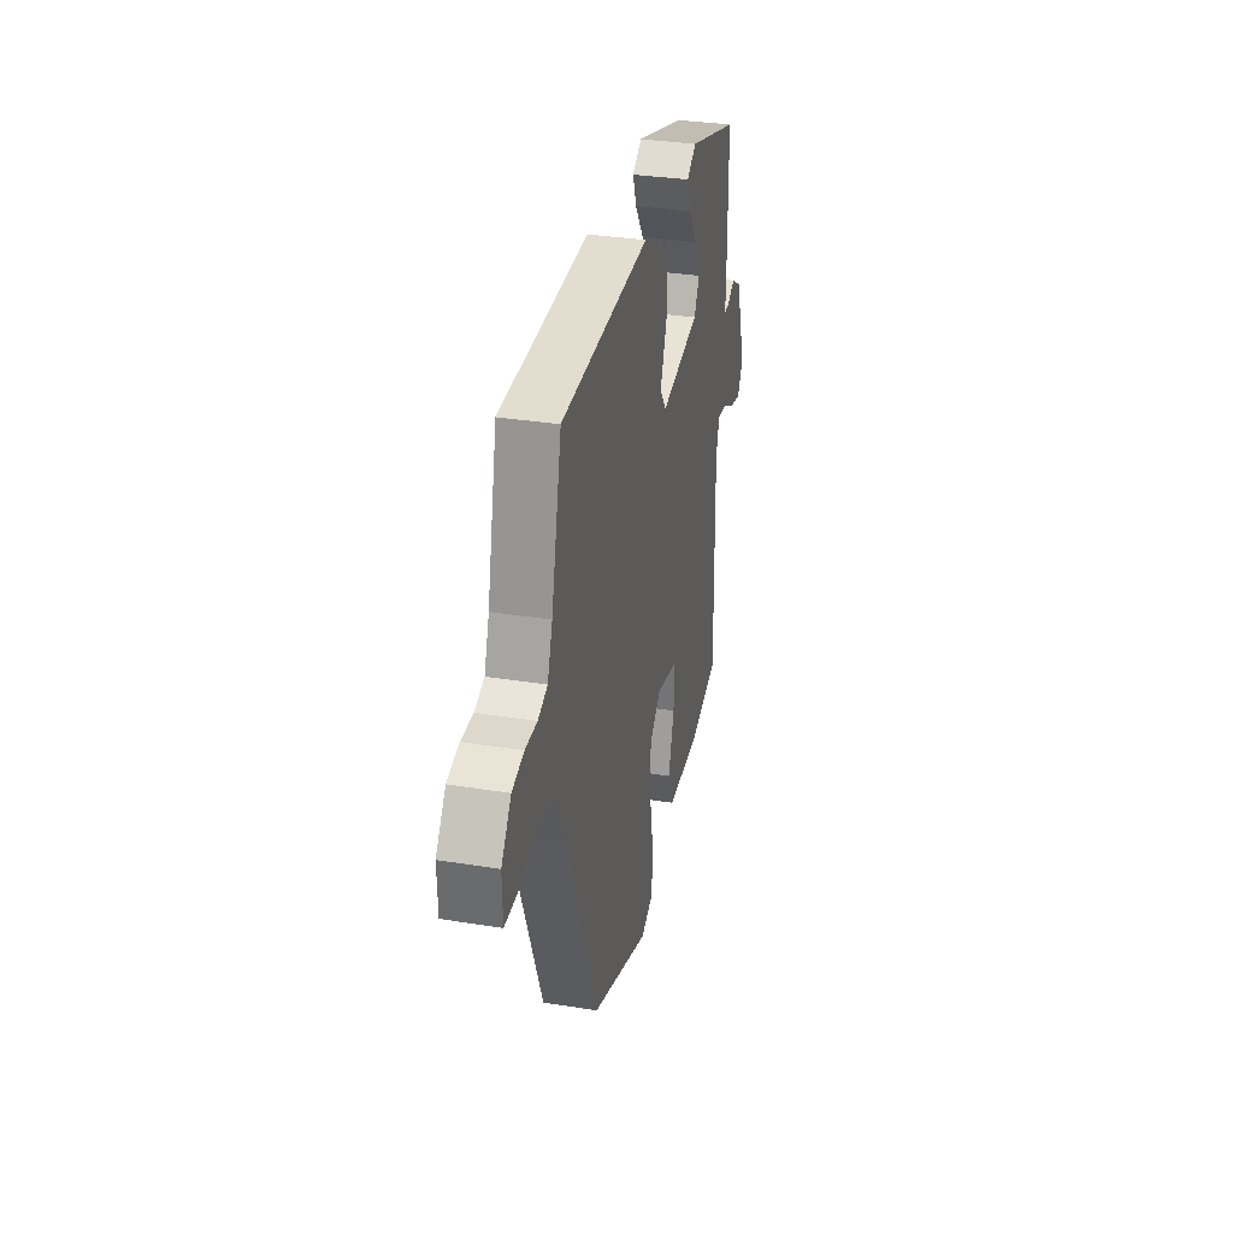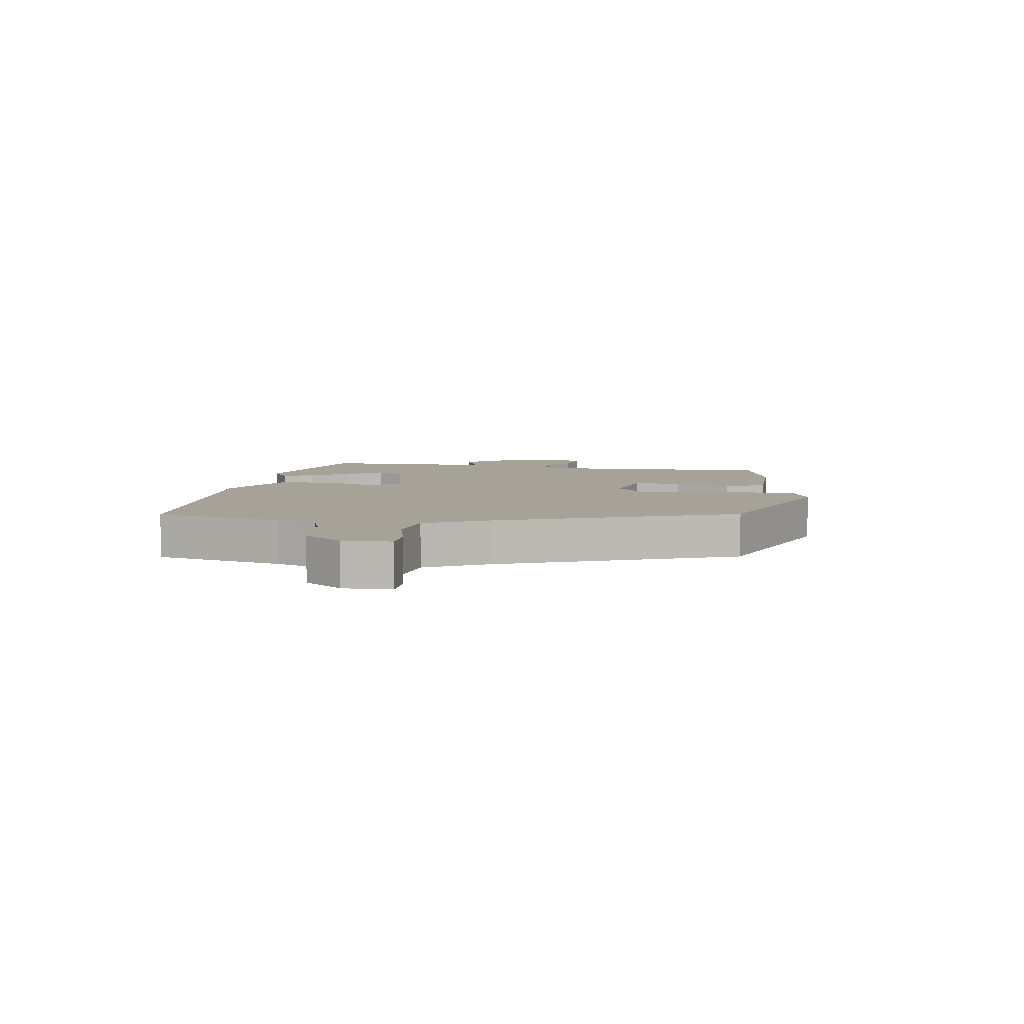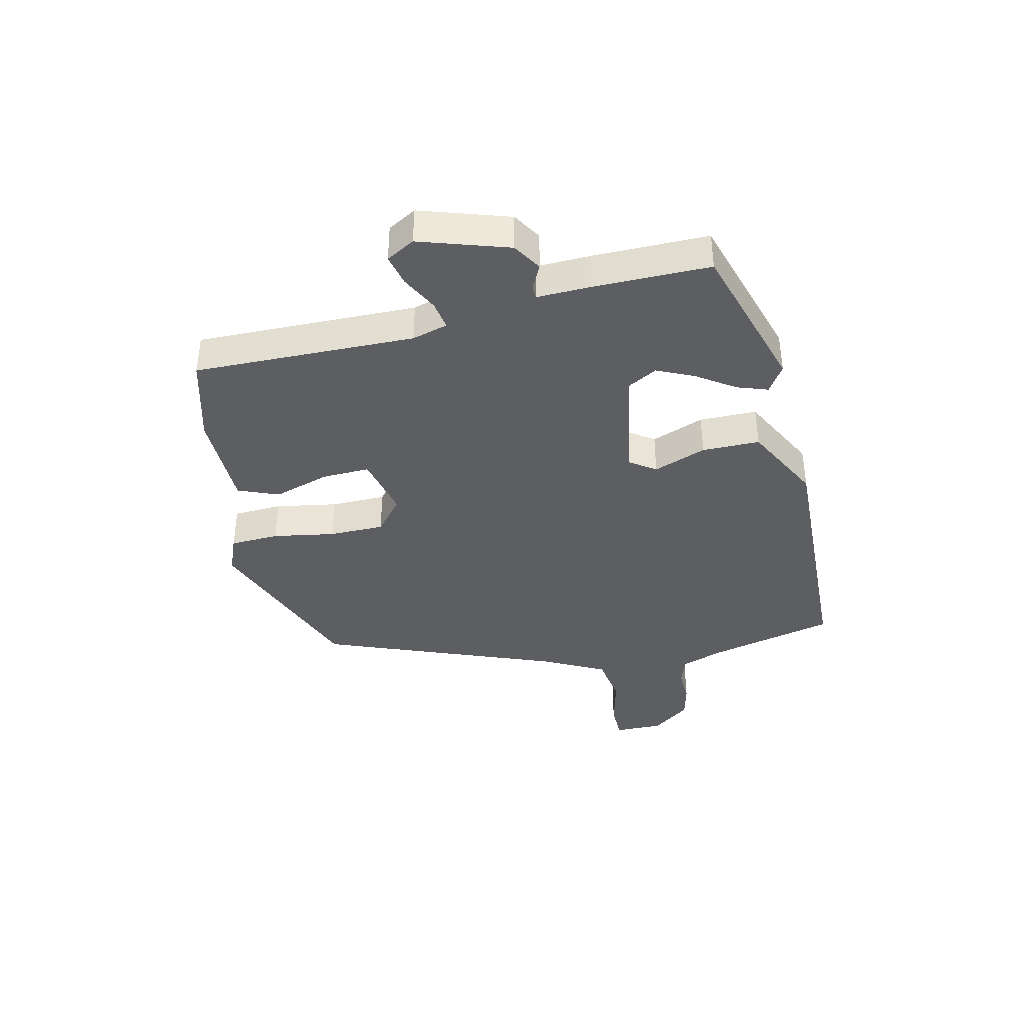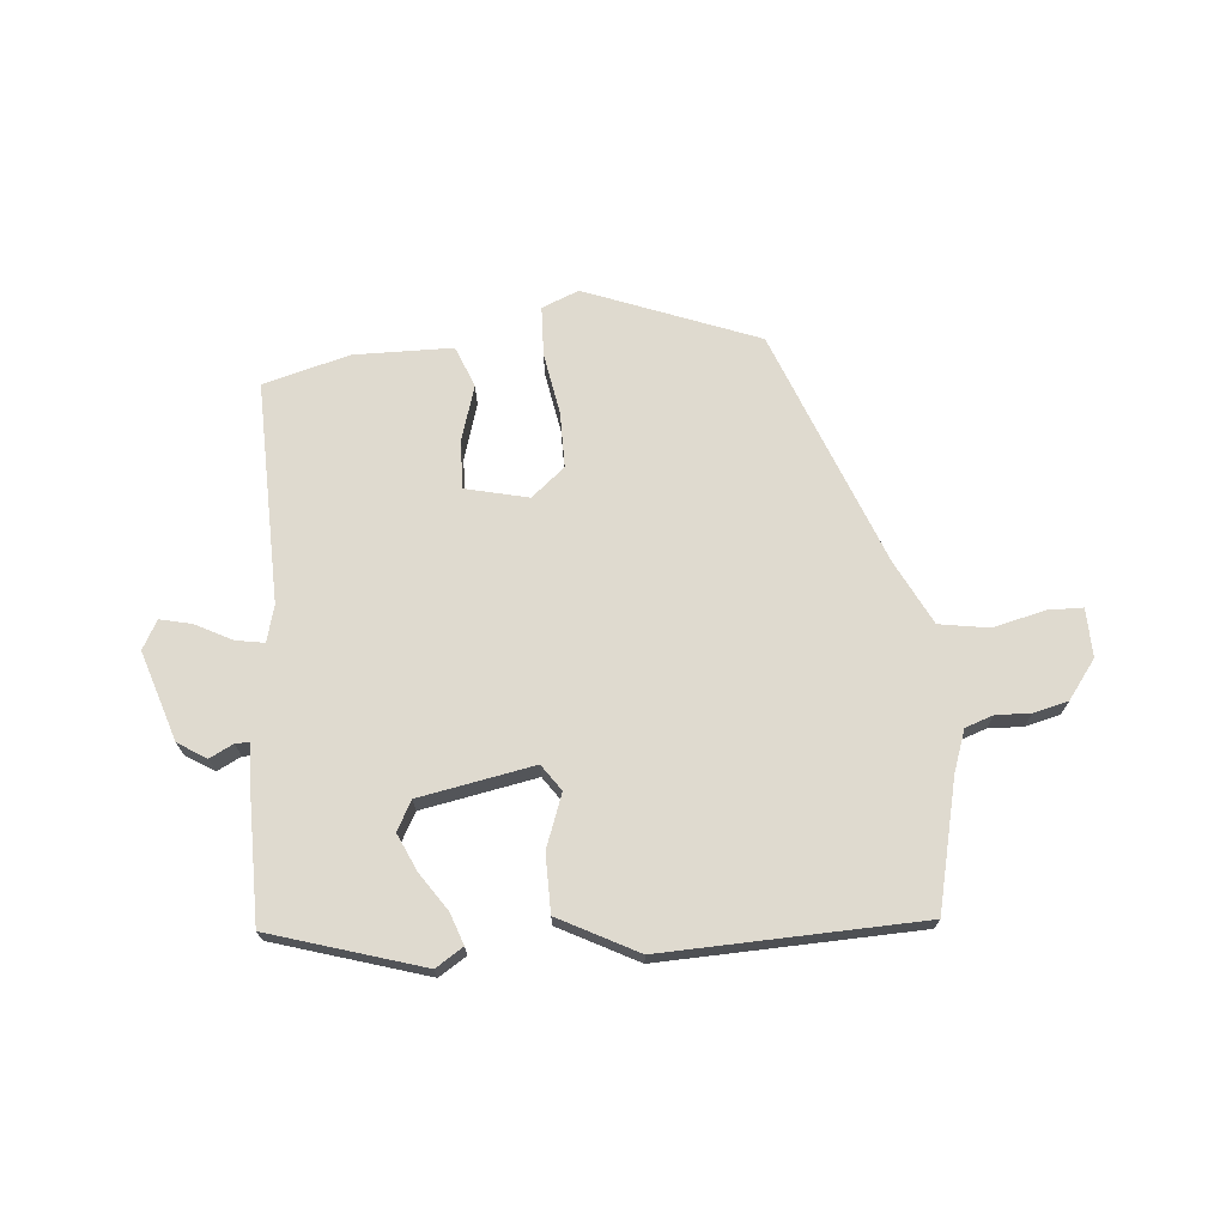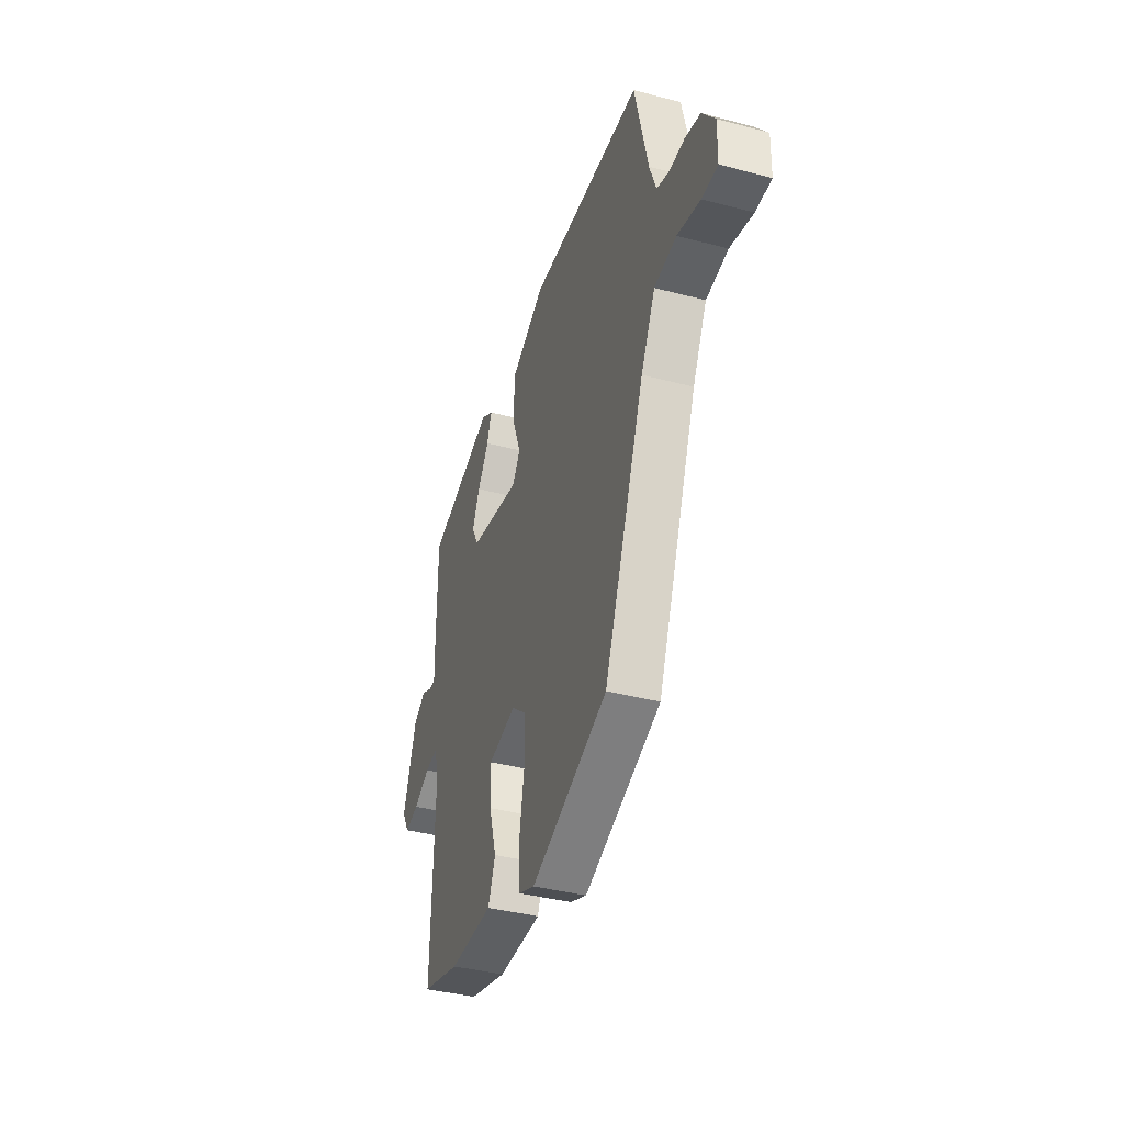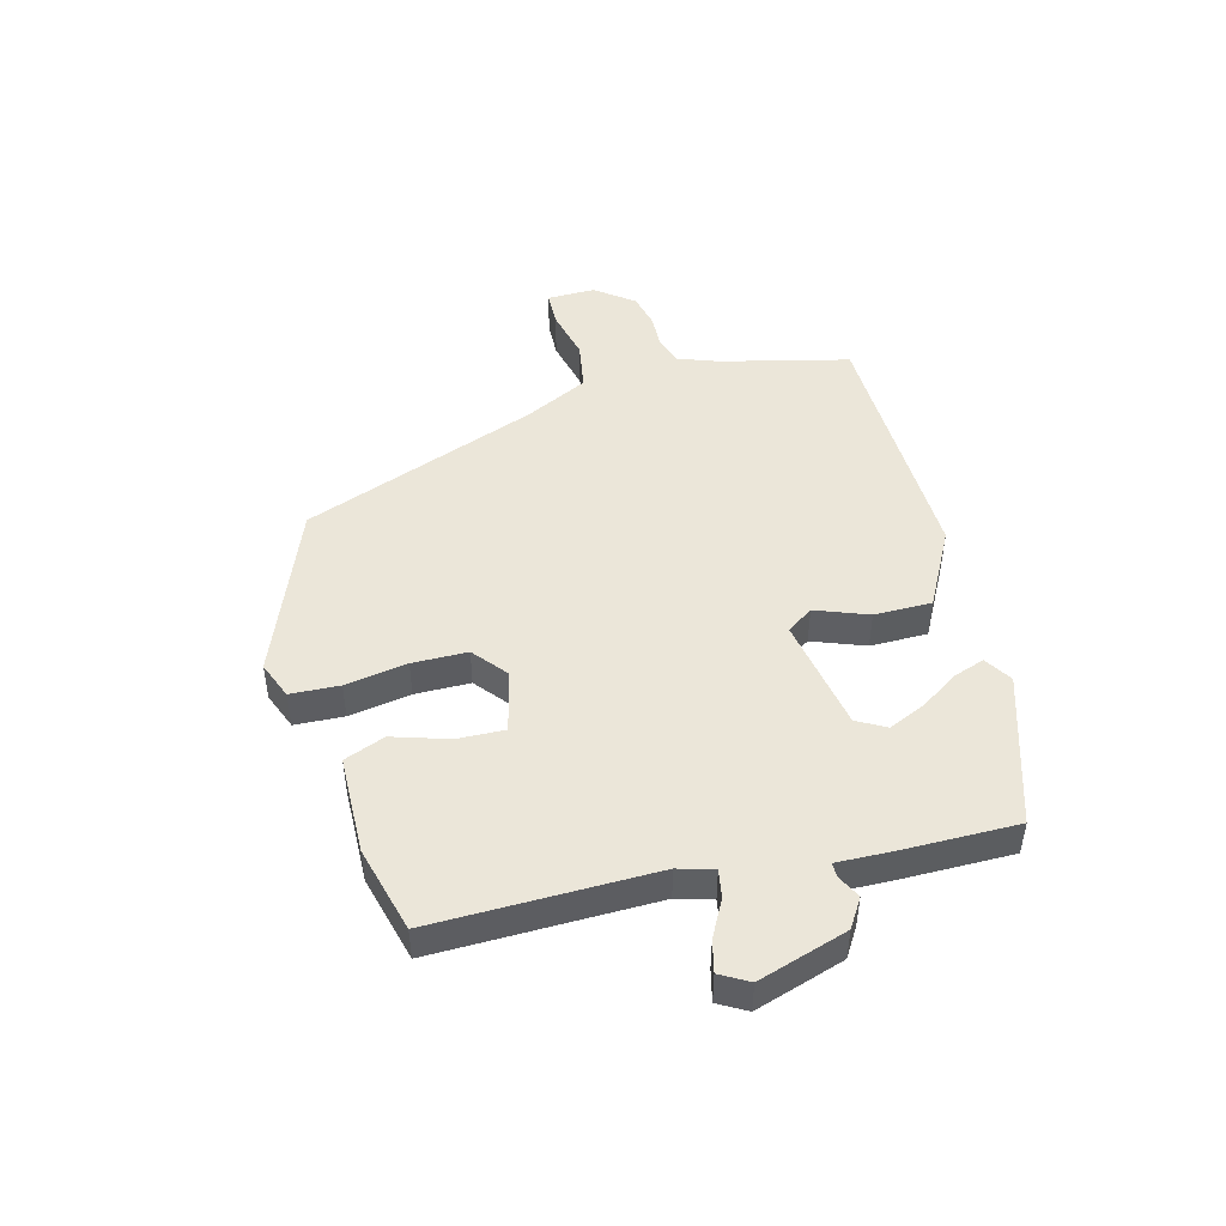
<metadata>
{"format":"obj","ext":"obj","renderer":"f3d","projection":"perspective","resolution":1024,"background":"white","views":[{"elev":33.1,"azim":102.5,"up":"+Z"},{"elev":6.5,"azim":98.8,"up":"+Y"},{"elev":-39.4,"azim":-76.8,"up":"+Y"},{"elev":70.6,"azim":-4.9,"up":"+Y"},{"elev":-39.0,"azim":71.7,"up":"+Z"},{"elev":47.6,"azim":-104.2,"up":"+Y"}]}
</metadata>
<code>
v 0.317 0.07 -0.435
v 0.034 0.07 -0.544
v -0.027 0.07 -0.519
v -0.03 0.07 -0.438
v -0.012 0.07 -0.336
v -0.012 0.07 -0.245
v -0.067 0.07 -0.199
v -0.17 0.07 -0.223
v -0.168 0.07 -0.301
v -0.14 0.07 -0.394
v -0.167 0.07 -0.461
v -0.329 0.07 -0.463
v -0.471 0.07 -0.424
v -0.462 0.07 -0.059
v -0.478 0.07 0
v -0.525 0.07 -0.008
v -0.585 0.07 -0.039
v -0.637 0.07 -0.051
v -0.663 0.07 -0.004
v -0.615 0.07 0.143
v -0.568 0.07 0.172
v -0.529 0.07 0.152
v -0.506 0.07 0.152
v -0.508 0.07 0.241
v -0.507 0.07 0.433
v -0.257 0.07 0.509
v -0.212 0.07 0.48
v -0.23 0.07 0.429
v -0.272 0.07 0.367
v -0.3 0.07 0.306
v -0.274 0.07 0.258
v -0.085 0.07 0.222
v -0.055 0.07 0.265
v -0.087 0.07 0.352
v -0.086 0.07 0.447
v 0.043 0.07 0.514
v 0.468 0.07 0.499
v 0.517 0.07 0.288
v 0.541 0.07 0.22
v 0.587 0.07 0.204
v 0.644 0.07 0.206
v 0.701 0.07 0.192
v 0.748 0.07 0.129
v 0.746 0.07 0.049
v 0.688 0.07 0.048
v 0.603 0.07 0.069
v 0.521 0.07 0.056
v 0.468 0.07 -0.048
v 0.317 0 -0.435
v 0.034 0 -0.544
v -0.027 0 -0.519
v -0.03 0 -0.438
v -0.012 0 -0.336
v -0.012 0 -0.245
v -0.067 0 -0.199
v -0.17 0 -0.223
v -0.168 0 -0.301
v -0.14 0 -0.394
v -0.167 0 -0.461
v -0.329 0 -0.463
v -0.471 0 -0.424
v -0.462 0 -0.059
v -0.478 0 0
v -0.525 0 -0.008
v -0.585 0 -0.039
v -0.637 0 -0.051
v -0.663 0 -0.004
v -0.615 0 0.143
v -0.568 0 0.172
v -0.529 0 0.152
v -0.506 0 0.152
v -0.508 0 0.241
v -0.507 0 0.433
v -0.257 0 0.509
v -0.212 0 0.48
v -0.23 0 0.429
v -0.272 0 0.367
v -0.3 0 0.306
v -0.274 0 0.258
v -0.085 0 0.222
v -0.055 0 0.265
v -0.087 0 0.352
v -0.086 0 0.447
v 0.043 0 0.514
v 0.468 0 0.499
v 0.517 0 0.288
v 0.541 0 0.22
v 0.587 0 0.204
v 0.644 0 0.206
v 0.701 0 0.192
v 0.748 0 0.129
v 0.746 0 0.049
v 0.688 0 0.048
v 0.603 0 0.069
v 0.521 0 0.056
v 0.468 0 -0.048
f 44 45 46
f 43 44 46
f 42 43 46
f 41 42 46
f 40 41 46
f 39 40 46 47
f 38 39 47 48
f 38 48 1
f 37 38 1
f 36 37 1
f 35 36 1
f 34 35 1
f 33 34 1
f 27 28 29
f 26 27 29
f 25 26 29
f 24 25 29
f 23 24 29
f 23 29 30
f 20 21 22
f 19 20 22
f 18 19 22
f 17 18 22
f 16 17 22
f 15 16 22 23
f 23 30 31
f 15 23 31
f 14 15 31
f 12 13 14
f 11 12 14
f 10 11 14
f 9 10 14
f 3 4 5
f 2 3 5
f 1 2 5
f 1 5 6
f 1 6 7
f 33 1 7
f 32 33 7
f 8 9 14 31
f 7 8 31 32
f 94 93 92
f 94 92 91
f 94 91 90
f 94 90 89
f 94 89 88
f 95 94 88 87
f 96 95 87 86
f 49 96 86
f 49 86 85
f 49 85 84
f 49 84 83
f 49 83 82
f 49 82 81
f 77 76 75
f 77 75 74
f 77 74 73
f 77 73 72
f 77 72 71
f 78 77 71
f 70 69 68
f 70 68 67
f 70 67 66
f 70 66 65
f 70 65 64
f 71 70 64 63
f 79 78 71
f 79 71 63
f 79 63 62
f 62 61 60
f 62 60 59
f 62 59 58
f 62 58 57
f 53 52 51
f 53 51 50
f 53 50 49
f 54 53 49
f 55 54 49
f 55 49 81
f 55 81 80
f 79 62 57 56
f 80 79 56 55
f 1 49 50 2
f 2 50 51 3
f 3 51 52 4
f 4 52 53 5
f 5 53 54 6
f 6 54 55 7
f 7 55 56 8
f 8 56 57 9
f 9 57 58 10
f 10 58 59 11
f 11 59 60 12
f 12 60 61 13
f 13 61 62 14
f 14 62 63 15
f 15 63 64 16
f 16 64 65 17
f 17 65 66 18
f 18 66 67 19
f 19 67 68 20
f 20 68 69 21
f 21 69 70 22
f 22 70 71 23
f 23 71 72 24
f 24 72 73 25
f 25 73 74 26
f 26 74 75 27
f 27 75 76 28
f 28 76 77 29
f 29 77 78 30
f 30 78 79 31
f 31 79 80 32
f 32 80 81 33
f 33 81 82 34
f 34 82 83 35
f 35 83 84 36
f 36 84 85 37
f 37 85 86 38
f 38 86 87 39
f 39 87 88 40
f 40 88 89 41
f 41 89 90 42
f 42 90 91 43
f 43 91 92 44
f 44 92 93 45
f 45 93 94 46
f 46 94 95 47
f 47 95 96 48
f 48 96 49 1

</code>
